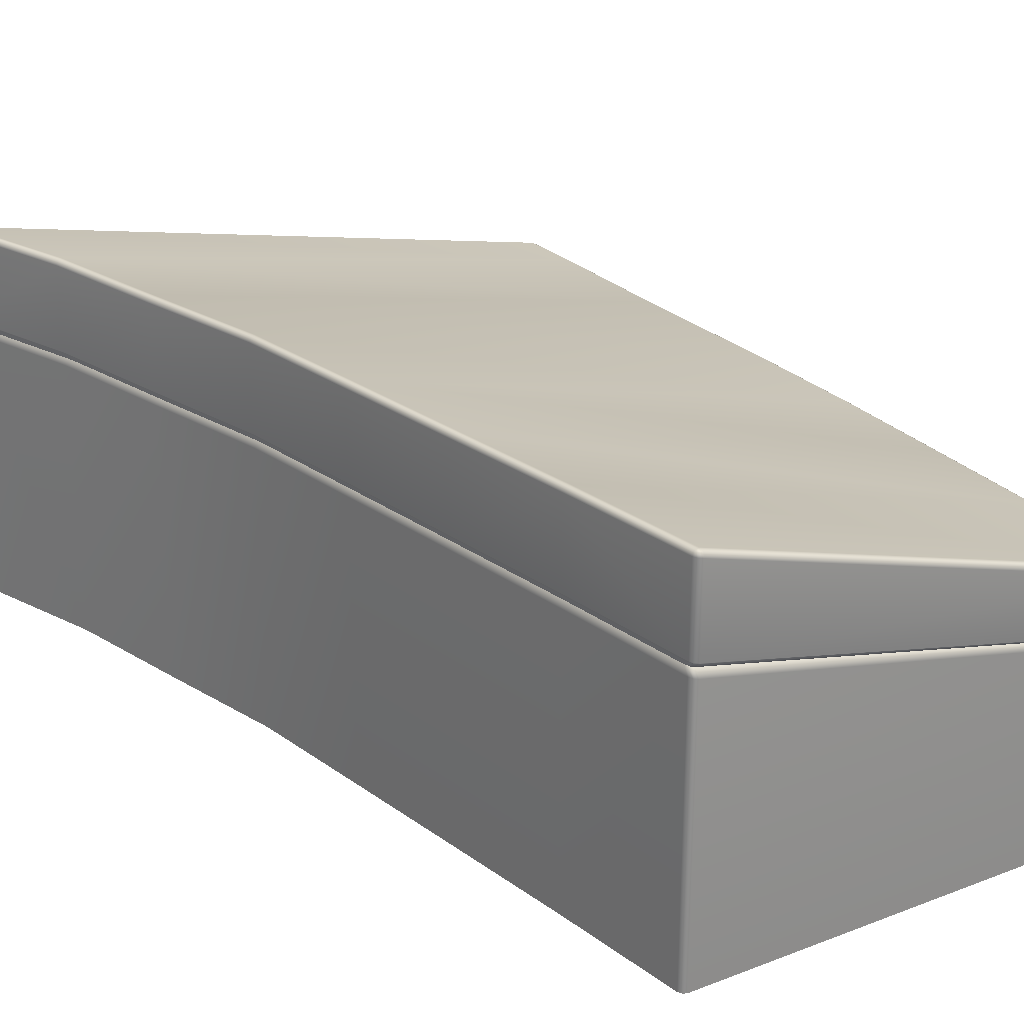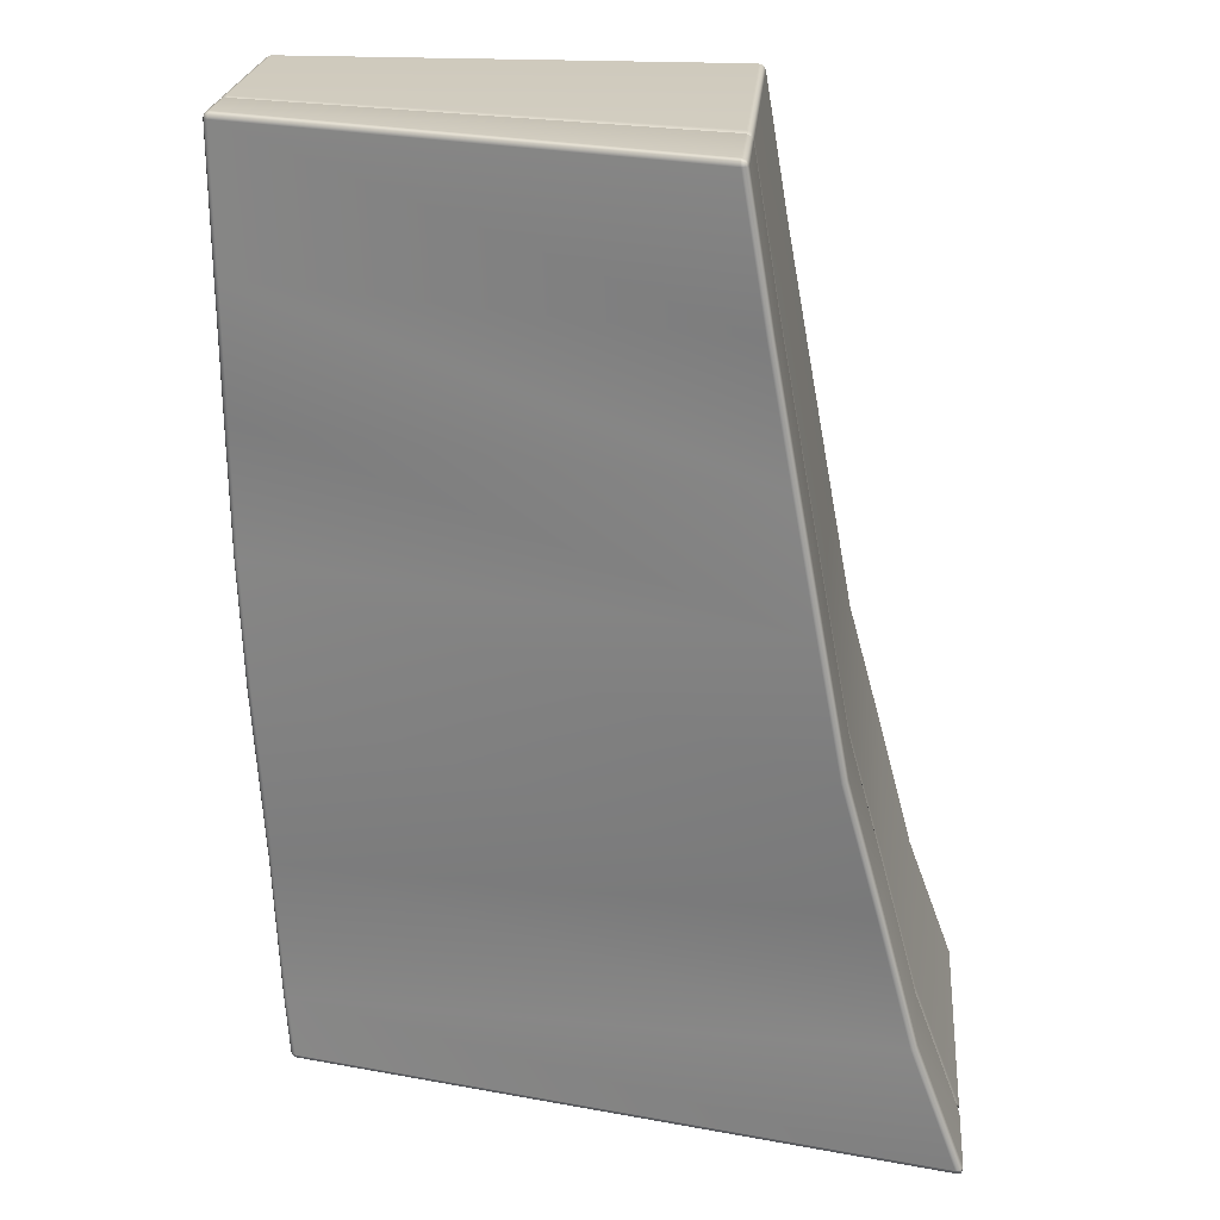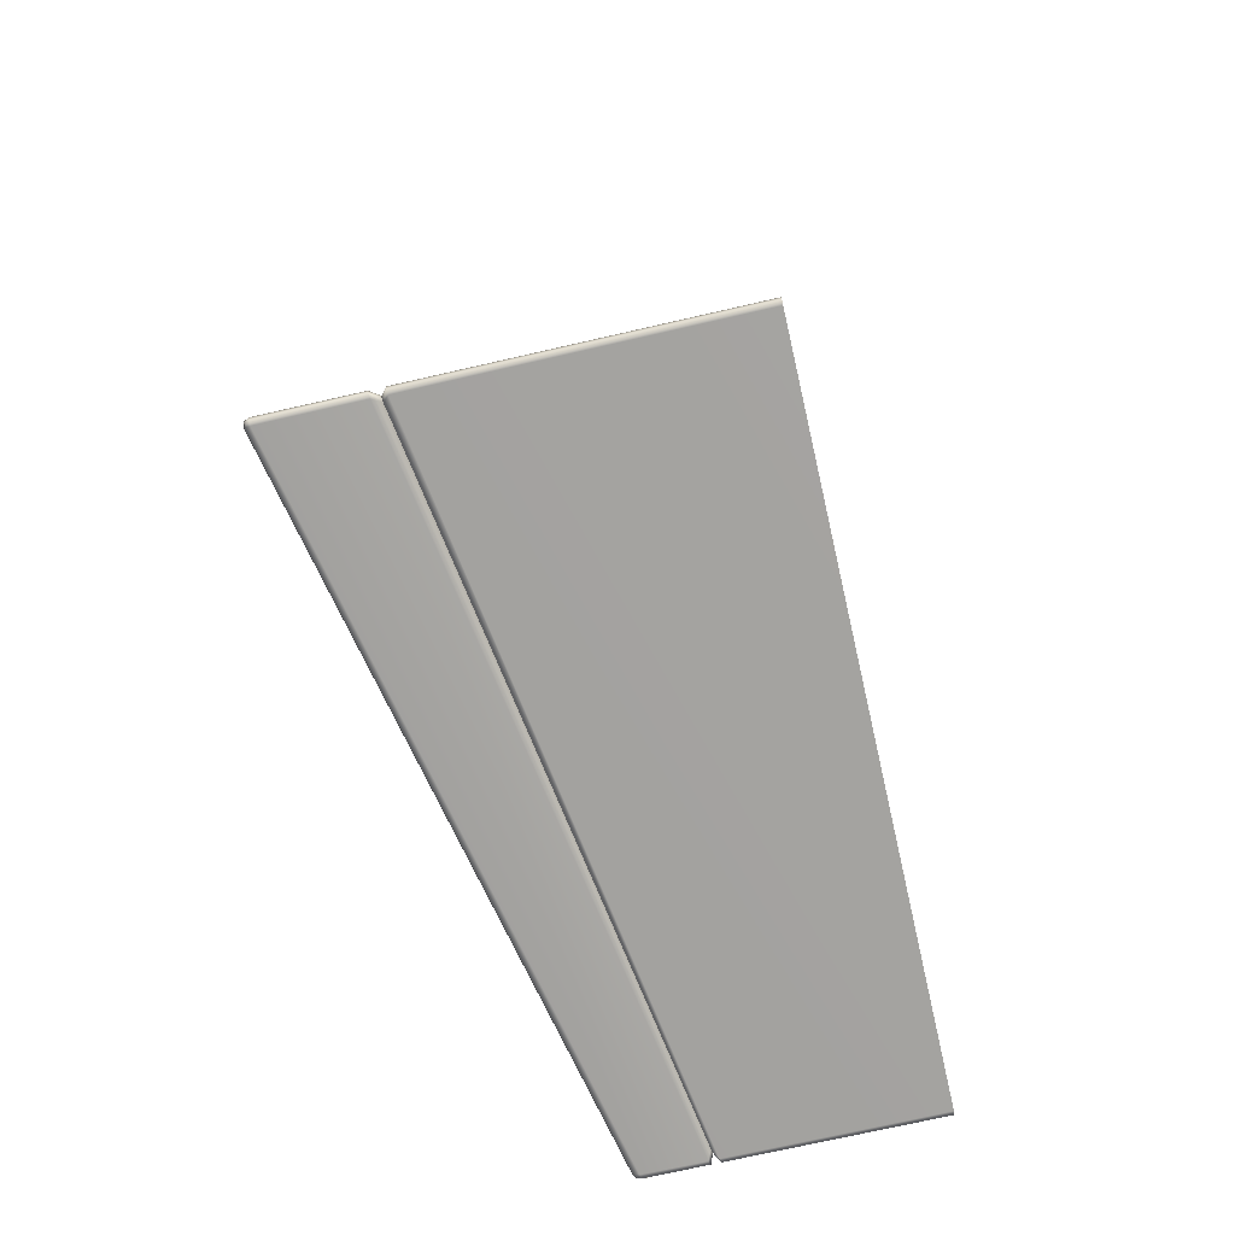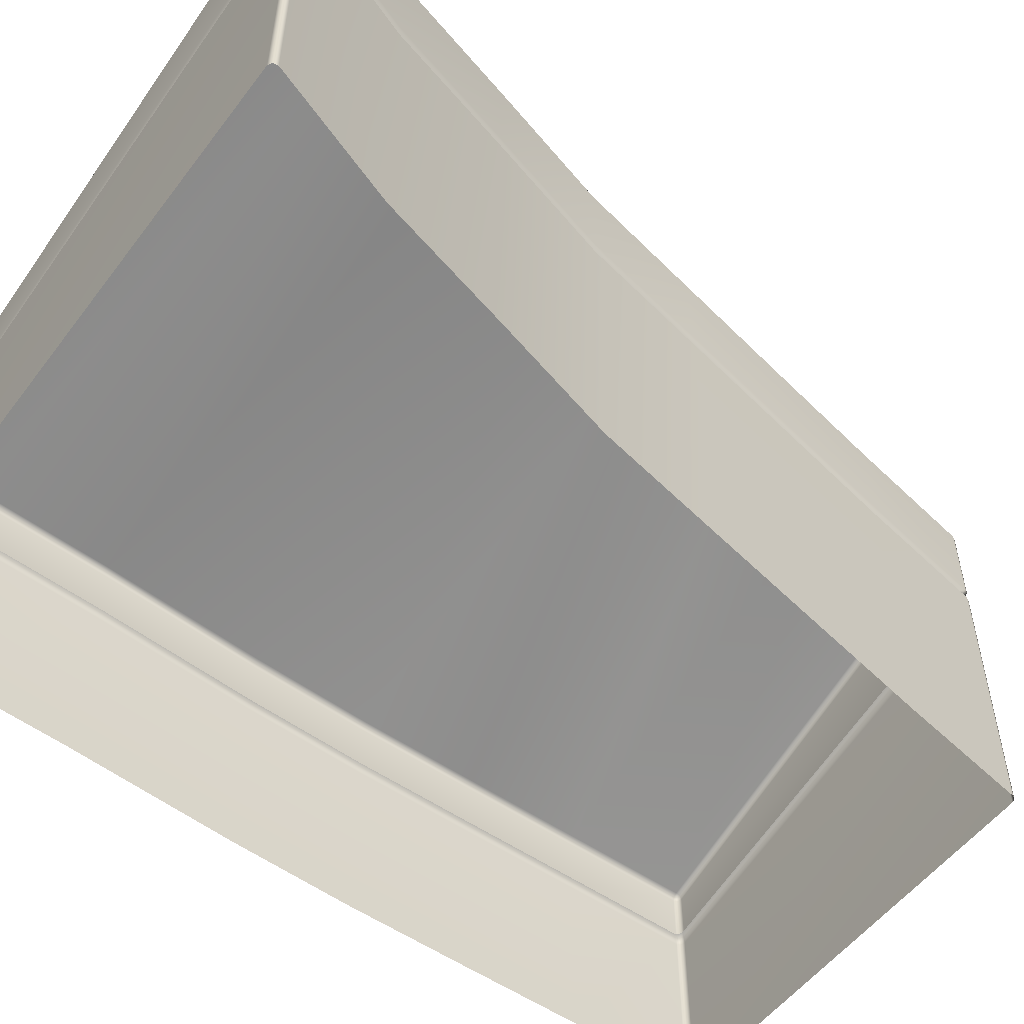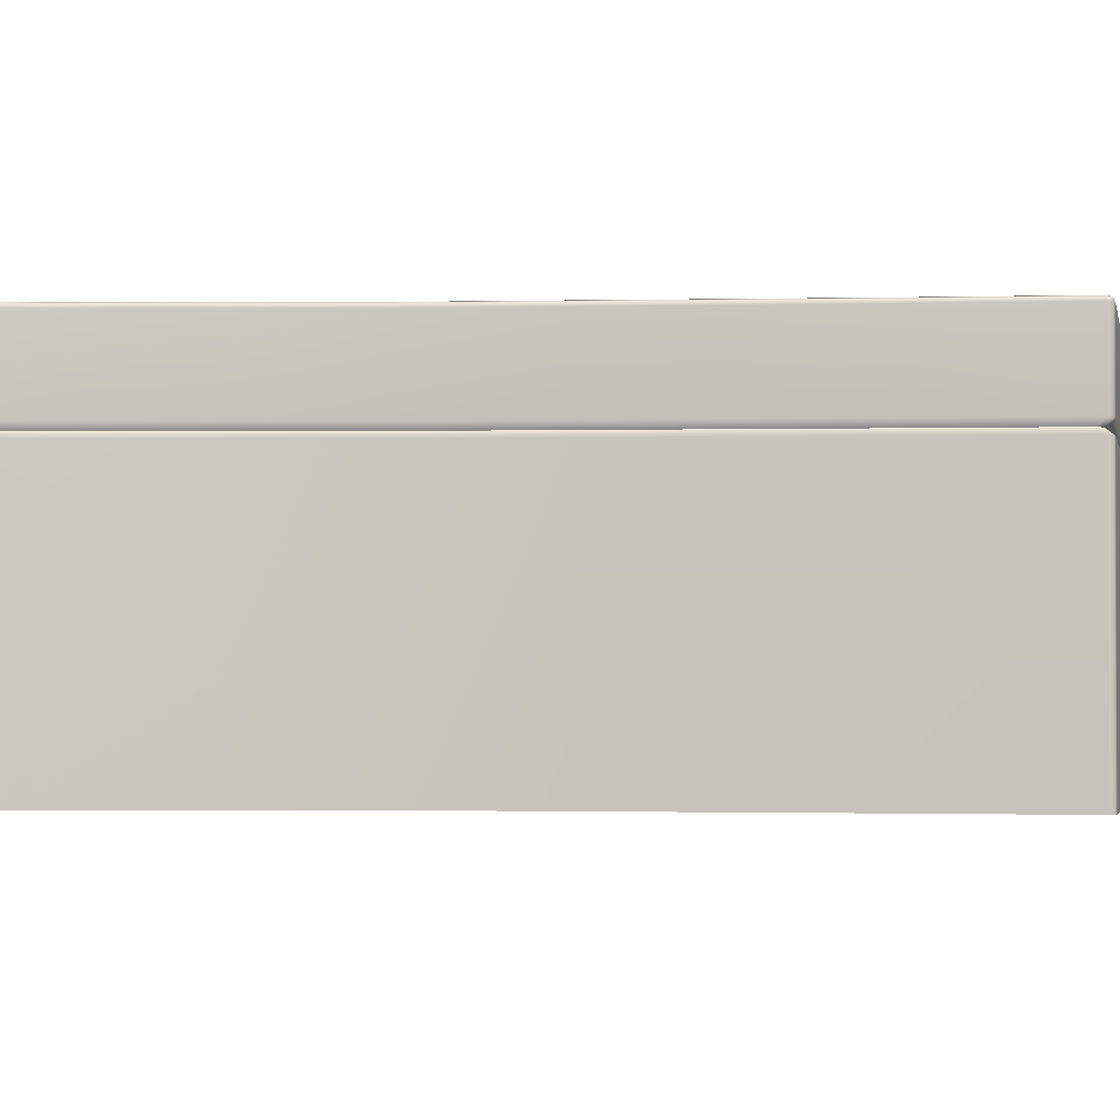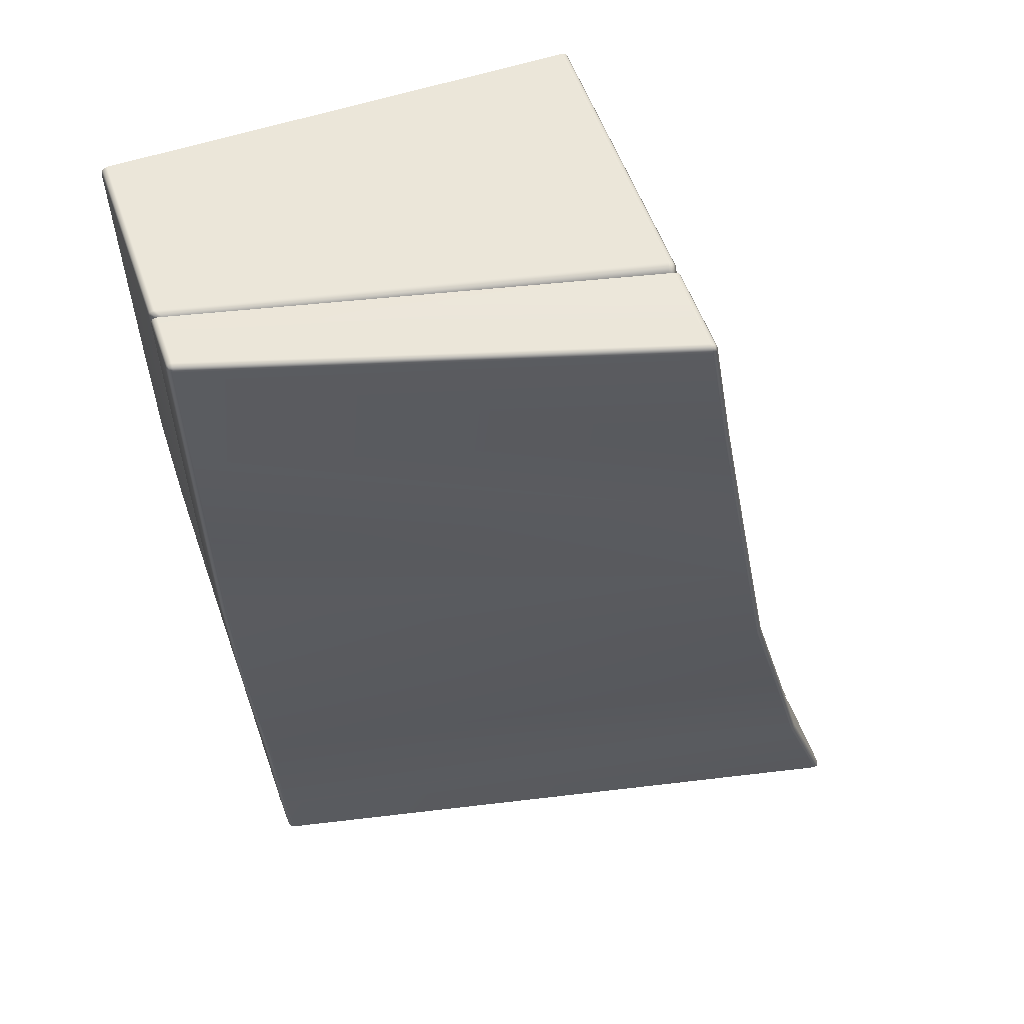
<metadata>
{"format":"obj","ext":"obj","renderer":"f3d","projection":"perspective","resolution":1024,"background":"white","views":[{"elev":26.1,"azim":-31.1,"up":"+Y"},{"elev":22.9,"azim":-174.9,"up":"+Z"},{"elev":-72.9,"azim":-77.1,"up":"+Z"},{"elev":-53.7,"azim":-126.2,"up":"+Y"},{"elev":-1.1,"azim":-74.5,"up":"+Y"},{"elev":55.7,"azim":160.7,"up":"+Z"}]}
</metadata>
<code>
g ENV_S06_IB_WaterBiome_Ramp02_MO
v -24.35 -0.2046 46.12
v -24.37 -0.2046 46.11
v -24.37 1.267 46.11
v -24.35 1.263 46.12
v -24.36 1.297 46.07
v -22 -0.2046 46.12
v -24.34 1.294 46.08
v -22 0.7497 46.12
v -21.98 -0.2046 46.11
v -22.03 0.7765 46.08
v -21.98 0.7454 46.11
v -22.01 0.7723 46.07
v -25.49 -0.2046 41.33
v -25.49 -0.2046 41.31
v -25.49 1.266 41.31
v -25.49 1.269 41.33
v -25.45 1.297 41.35
v -25.25 -0.2046 41.99
v -25.45 1.299 41.38
v -25.25 1.269 41.99
v -25.07 -0.2046 42.67
v -25.22 1.299 42.02
v -25.07 1.269 42.67
v -24.88 -0.2046 43.34
v -25.04 1.299 42.68
v -24.88 1.269 43.34
v -24.75 -0.2046 44.02
v -24.86 1.299 43.35
v -24.75 1.269 44.02
v -24.63 -0.2046 44.7
v -24.73 1.299 44.02
v -24.63 1.269 44.7
v -24.61 1.299 44.68
v -24.5 -0.2046 45.37
v -24.5 1.269 45.37
v -24.49 1.299 45.35
v -24.38 1.269 46.09
v -24.38 -0.2046 46.09
v -24.37 -0.2046 46.11
v -24.37 1.299 46.04
v -24.37 1.267 46.11
v -24.36 1.297 46.07
v -22.15 0.7709 41.37
v -22.17 0.7723 41.34
v -22.14 0.7447 41.3
v -22.12 0.744 41.32
v -22.14 -0.2046 41.3
v -22.13 0.7709 41.7
v -22.12 -0.2046 41.32
v -22.1 0.744 41.66
v -22.1 0.7709 42.44
v -22.1 -0.2046 41.66
v -22.07 0.744 42.42
v -22.04 0.7709 43.35
v -22.07 -0.2046 42.42
v -22.01 0.744 43.34
v -22.02 0.7709 44.02
v -22.01 -0.2046 43.34
v -21.99 0.744 44.02
v -22.01 0.7709 44.68
v -21.99 -0.2046 44.02
v -21.98 0.744 44.7
v -22.01 0.7709 45.35
v -21.98 -0.2046 44.7
v -21.97 0.744 45.37
v -22 0.7709 46.05
v -21.97 -0.2046 45.37
v -21.97 0.744 46.09
v -22.01 0.7723 46.07
v -21.97 -0.2046 46.09
v -21.98 0.7454 46.11
v -21.98 -0.2046 46.11
v -22.14 0.7447 41.3
v -22.16 -0.2046 41.29
v -22.14 -0.2046 41.3
v -22.16 0.7476 41.29
v -22.17 0.7723 41.34
v -22.19 0.7751 41.33
v -25.46 1.263 41.29
v -25.47 -0.2046 41.29
v -25.49 -0.2046 41.31
v -25.43 1.294 41.33
v -25.49 1.266 41.31
v -25.45 1.297 41.35
v -24.34 1.294 46.08
v -24.36 1.297 46.07
v -24.37 1.336 46.11
v -24.35 1.332 46.12
v -22.03 0.7765 46.08
v -24.37 1.785 46.11
v -22 0.7949 46.12
v -22.01 0.7723 46.07
v -21.98 0.79 46.11
v -22 1.076 46.12
v -21.98 1.071 46.11
v -24.35 1.78 46.12
v -22 1.098 46.11
v -21.98 1.09 46.11
v -24.35 1.804 46.11
v -24.37 1.803 46.11
v -25.45 1.299 41.38
v -25.45 1.297 41.35
v -25.49 1.336 41.31
v -25.49 1.338 41.33
v -25.22 1.299 42.02
v -25.49 1.787 41.31
v -25.25 1.338 41.99
v -25.04 1.299 42.68
v -25.07 1.338 42.67
v -24.86 1.299 43.35
v -24.88 1.338 43.34
v -24.73 1.299 44.02
v -24.75 1.338 44.02
v -24.61 1.299 44.68
v -24.63 1.338 44.7
v -24.49 1.299 45.35
v -24.5 1.338 45.37
v -24.37 1.299 46.04
v -24.38 1.338 46.09
v -24.36 1.297 46.07
v -24.37 1.336 46.11
v -24.5 1.785 45.37
v -24.38 1.785 46.09
v -24.37 1.785 46.11
v -24.37 1.808 46.09
v -24.37 1.803 46.11
v -24.49 1.808 45.37
v -24.63 1.785 44.7
v -24.62 1.808 44.7
v -24.75 1.785 44.02
v -24.74 1.809 44.02
v -24.88 1.786 43.34
v -24.87 1.809 43.34
v -25.07 1.785 42.67
v -25.06 1.809 42.67
v -25.25 1.786 41.99
v -25.24 1.809 41.99
v -25.49 1.787 41.33
v -25.48 1.809 41.33
v -25.48 1.804 41.31
v -22.14 0.79 41.3
v -22.19 0.7751 41.33
v -22.17 0.7723 41.34
v -22.16 0.7928 41.29
v -25.43 1.294 41.33
v -22.14 1.071 41.3
v -25.47 1.332 41.29
v -25.45 1.297 41.35
v -25.49 1.336 41.31
v -22.16 1.073 41.29
v -25.47 1.783 41.29
v -25.49 1.787 41.31
v -25.46 1.806 41.3
v -25.48 1.804 41.31
v -22.16 1.096 41.3
v -22.14 1.09 41.31
v -21.98 0.79 46.11
v -22 0.7709 46.05
v -22.01 0.7723 46.07
v -21.97 0.7885 46.09
v -22.01 0.7709 45.35
v -21.98 1.071 46.11
v -21.97 0.7885 45.37
v -22.01 0.7709 44.68
v -21.97 1.071 46.09
v -21.98 0.7885 44.7
v -22.02 0.7709 44.02
v -21.98 1.094 46.09
v -21.98 1.09 46.11
v -21.98 1.094 45.37
v -21.97 1.071 45.37
v -21.99 1.094 44.7
v -21.98 1.071 44.7
v -21.99 1.094 44.02
v -21.99 0.7885 44.02
v -22.04 0.7709 43.35
v -21.99 1.071 44.02
v -22.02 1.094 43.34
v -22.01 0.7885 43.34
v -22.1 0.7709 42.44
v -22.01 1.071 43.34
v -22.08 1.093 42.42
v -22.07 0.7885 42.42
v -22.13 0.7709 41.7
v -22.07 1.071 42.42
v -22.11 1.093 41.66
v -22.1 0.7885 41.66
v -22.15 0.7709 41.37
v -22.1 1.071 41.66
v -22.13 1.093 41.32
v -22.12 0.7885 41.32
v -22.17 0.7723 41.34
v -22.14 0.79 41.3
v -22.12 1.071 41.32
v -22.14 1.071 41.3
v -22.14 1.09 41.31
v -24.37 1.808 46.09
v -24.35 1.804 46.11
v -24.37 1.803 46.11
v -24.35 1.813 46.09
v -24.49 1.808 45.37
v -22 1.107 46.09
v -22 1.098 46.11
v -24.47 1.813 45.37
v -24.62 1.808 44.7
v -21.98 1.094 46.09
v -21.98 1.09 46.11
v -22 1.107 45.37
v -21.98 1.094 45.37
v -24.59 1.813 44.7
v -24.74 1.809 44.02
v -22.01 1.107 44.7
v -21.99 1.094 44.7
v -24.72 1.814 44.02
v -24.87 1.809 43.34
v -22.01 1.107 44.02
v -21.99 1.094 44.02
v -24.85 1.814 43.33
v -25.06 1.809 42.67
v -22.04 1.107 43.35
v -22.02 1.094 43.34
v -25.03 1.815 42.67
v -25.24 1.809 41.99
v -22.1 1.106 42.42
v -22.08 1.093 42.42
v -25.21 1.815 41.98
v -25.48 1.809 41.33
v -22.13 1.106 41.66
v -22.11 1.093 41.66
v -25.45 1.815 41.33
v -22.15 1.106 41.32
v -22.13 1.093 41.32
v -22.16 1.096 41.3
v -22.14 1.09 41.31
v -25.46 1.806 41.3
v -25.48 1.804 41.31
g ENV_S06_IB_WaterBiome_Ramp02_MO_0
f 3 2 1
f 4 3 1
f 5 3 4
f 1 6 4
f 7 5 4
f 6 8 4
f 4 8 7
f 6 9 8
f 8 10 7
f 9 11 8
f 8 11 10
f 11 12 10
f 15 14 13
f 16 15 13
f 17 15 16
f 13 18 16
f 19 17 16
f 18 20 16
f 16 20 19
f 18 21 20
f 20 22 19
f 21 23 20
f 20 23 22
f 21 24 23
f 23 25 22
f 24 26 23
f 23 26 25
f 24 27 26
f 26 28 25
f 27 29 26
f 26 29 28
f 27 30 29
f 29 31 28
f 30 32 29
f 29 32 31
f 32 33 31
f 30 34 32
f 32 35 33
f 34 35 32
f 35 36 33
f 35 34 37
f 36 35 37
f 34 38 37
f 37 38 39
f 40 36 37
f 41 37 39
f 40 37 41
f 42 40 41
f 45 44 43
f 46 45 43
f 47 45 46
f 46 43 48
f 49 47 46
f 50 46 48
f 49 46 50
f 50 48 51
f 52 49 50
f 53 50 51
f 52 50 53
f 53 51 54
f 55 52 53
f 56 53 54
f 55 53 56
f 56 54 57
f 58 55 56
f 59 56 57
f 58 56 59
f 59 57 60
f 61 58 59
f 62 59 60
f 61 59 62
f 62 60 63
f 64 61 62
f 65 62 63
f 64 62 65
f 65 63 66
f 67 64 65
f 68 65 66
f 67 65 68
f 68 66 69
f 70 67 68
f 71 68 69
f 70 68 71
f 72 70 71
f 75 74 73
f 74 76 73
f 73 76 77
f 76 78 77
f 76 74 79
f 78 76 79
f 74 80 79
f 79 80 81
f 82 78 79
f 83 79 81
f 82 79 83
f 84 82 83
g ENV_S06_IB_WaterBiome_Ramp02_MO_1
f 87 86 85
f 88 87 85
f 85 89 88
f 87 88 90
f 89 91 88
f 89 92 91
f 92 93 91
f 91 93 94
f 88 91 94
f 93 95 94
f 88 96 90
f 96 88 94
f 97 94 95
f 94 97 96
f 98 97 95
f 97 99 96
f 90 96 99
f 100 90 99
f 103 102 101
f 104 103 101
f 101 105 104
f 103 104 106
f 105 107 104
f 105 108 107
f 108 109 107
f 108 110 109
f 110 111 109
f 110 112 111
f 112 113 111
f 112 114 113
f 114 115 113
f 114 116 115
f 116 117 115
f 117 116 118
f 119 117 118
f 119 118 120
f 121 119 120
f 115 117 122
f 122 117 119
f 119 121 123
f 123 122 119
f 121 124 123
f 125 123 124
f 122 123 125
f 126 125 124
f 127 122 125
f 128 115 122
f 128 122 127
f 113 115 128
f 129 128 127
f 130 113 128
f 128 129 130
f 111 113 130
f 129 131 130
f 132 111 130
f 130 131 132
f 109 111 132
f 131 133 132
f 134 109 132
f 132 133 134
f 107 109 134
f 133 135 134
f 136 107 134
f 134 135 136
f 104 107 136
f 135 137 136
f 138 104 136
f 136 137 138
f 104 138 106
f 137 139 138
f 106 138 139
f 140 106 139
f 143 142 141
f 142 144 141
f 144 142 145
f 141 144 146
f 147 144 145
f 147 145 148
f 149 147 148
f 144 150 146
f 150 144 147
f 147 149 151
f 151 150 147
f 149 152 151
f 153 151 152
f 150 151 153
f 154 153 152
f 155 150 153
f 146 150 155
f 156 146 155
f 159 158 157
f 158 160 157
f 158 161 160
f 157 160 162
f 161 163 160
f 161 164 163
f 160 165 162
f 160 163 165
f 164 166 163
f 164 167 166
f 162 165 168
f 169 162 168
f 170 168 165
f 163 171 165
f 171 170 165
f 163 166 171
f 172 170 171
f 173 172 171
f 166 173 171
f 172 173 174
f 167 175 166
f 166 175 173
f 167 176 175
f 173 177 174
f 175 177 173
f 174 177 178
f 176 179 175
f 175 179 177
f 176 180 179
f 177 181 178
f 179 181 177
f 178 181 182
f 180 183 179
f 179 183 181
f 180 184 183
f 181 185 182
f 183 185 181
f 182 185 186
f 184 187 183
f 183 187 185
f 184 188 187
f 185 189 186
f 187 189 185
f 186 189 190
f 188 191 187
f 187 191 189
f 188 192 191
f 192 193 191
f 191 194 189
f 191 193 194
f 189 194 190
f 193 195 194
f 190 194 195
f 196 190 195
f 199 198 197
f 198 200 197
f 201 197 200
f 202 200 198
f 203 202 198
f 204 201 200
f 204 200 202
f 205 201 204
f 206 202 203
f 207 206 203
f 208 202 206
f 208 204 202
f 209 208 206
f 210 205 204
f 210 204 208
f 205 210 211
f 212 208 209
f 212 210 208
f 213 212 209
f 210 214 211
f 214 210 212
f 211 214 215
f 212 213 216
f 216 214 212
f 213 217 216
f 214 218 215
f 218 214 216
f 215 218 219
f 216 217 220
f 220 218 216
f 217 221 220
f 218 222 219
f 222 218 220
f 219 222 223
f 220 221 224
f 224 222 220
f 221 225 224
f 222 226 223
f 226 222 224
f 223 226 227
f 224 225 228
f 228 226 224
f 225 229 228
f 226 230 227
f 230 226 228
f 228 229 231
f 231 230 228
f 229 232 231
f 233 231 232
f 231 233 230
f 234 233 232
f 233 235 230
f 227 230 235
f 236 227 235

</code>
